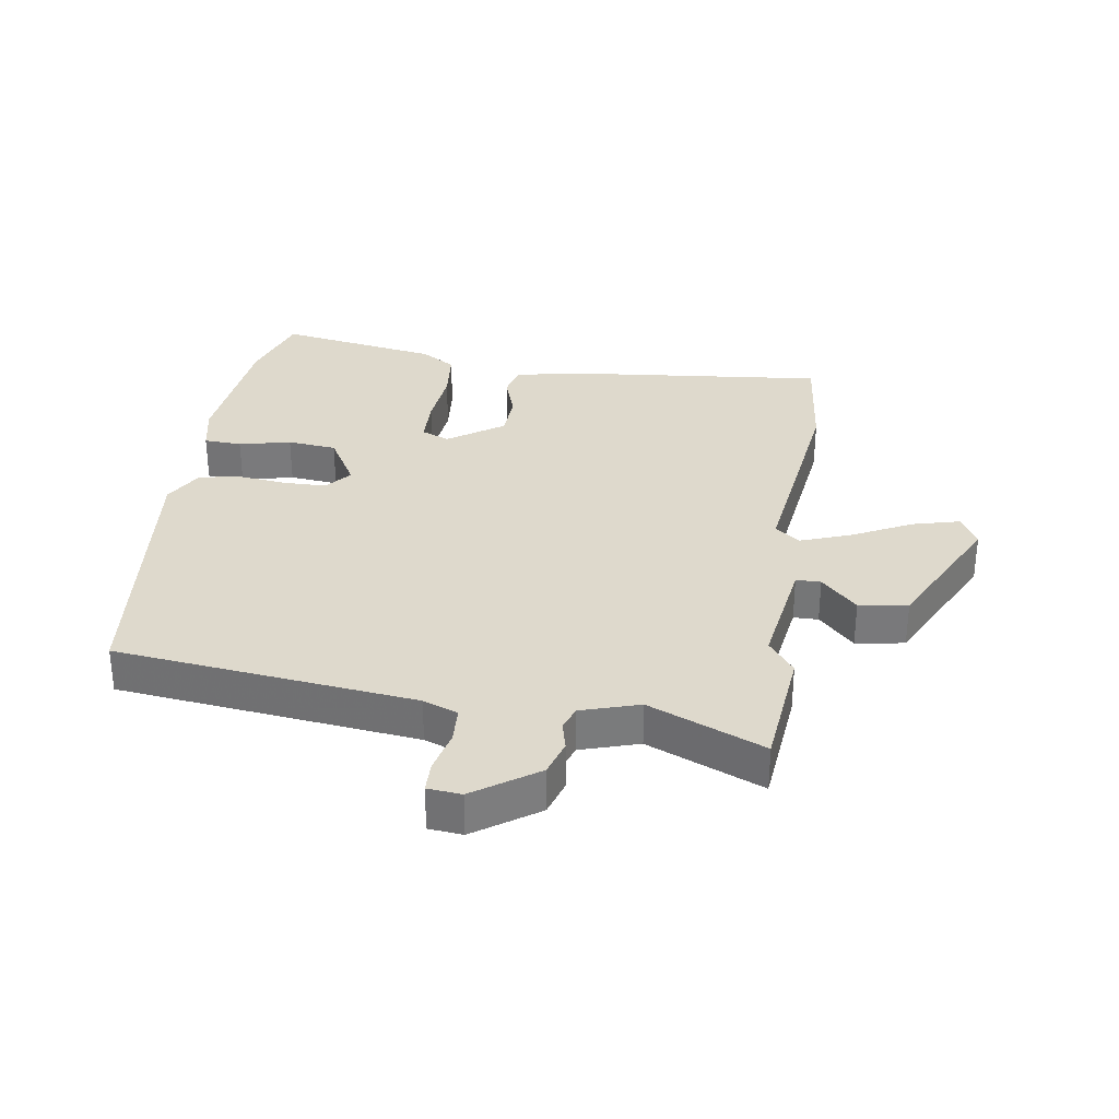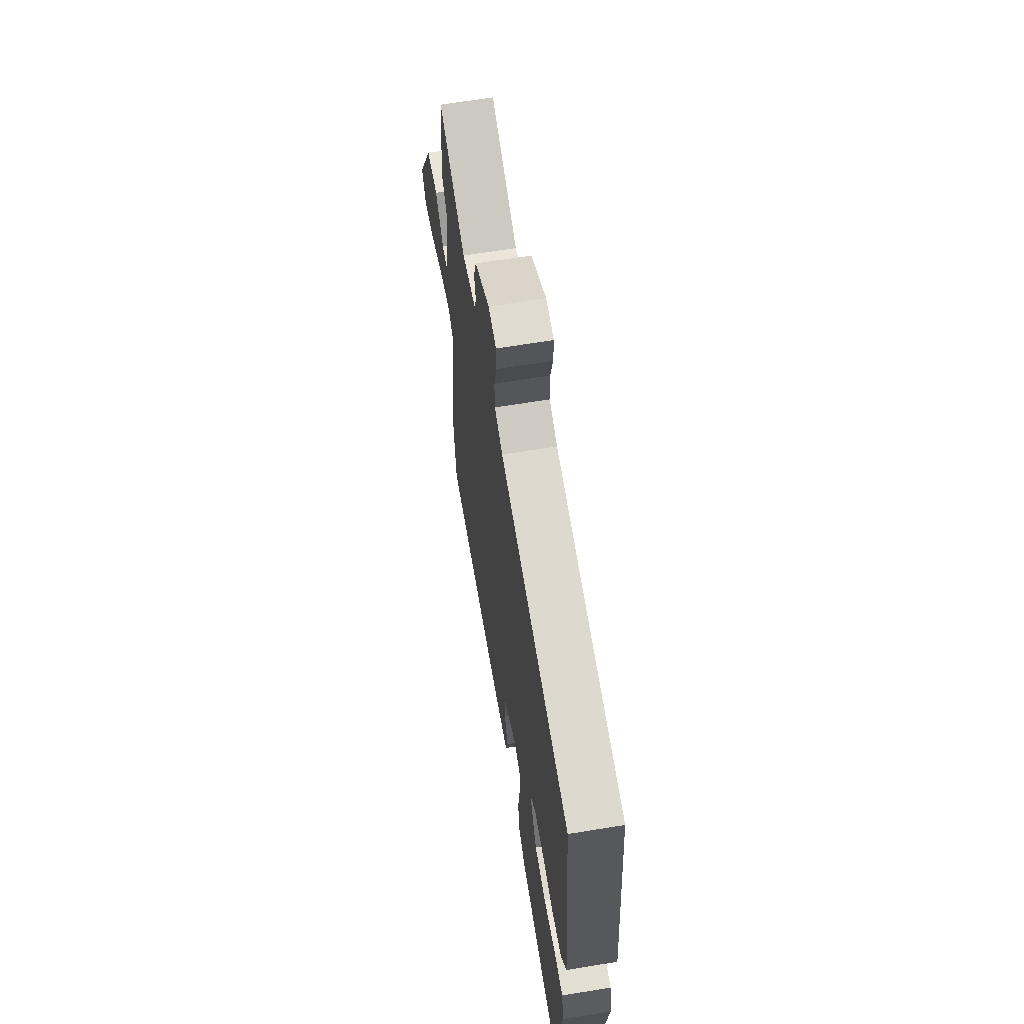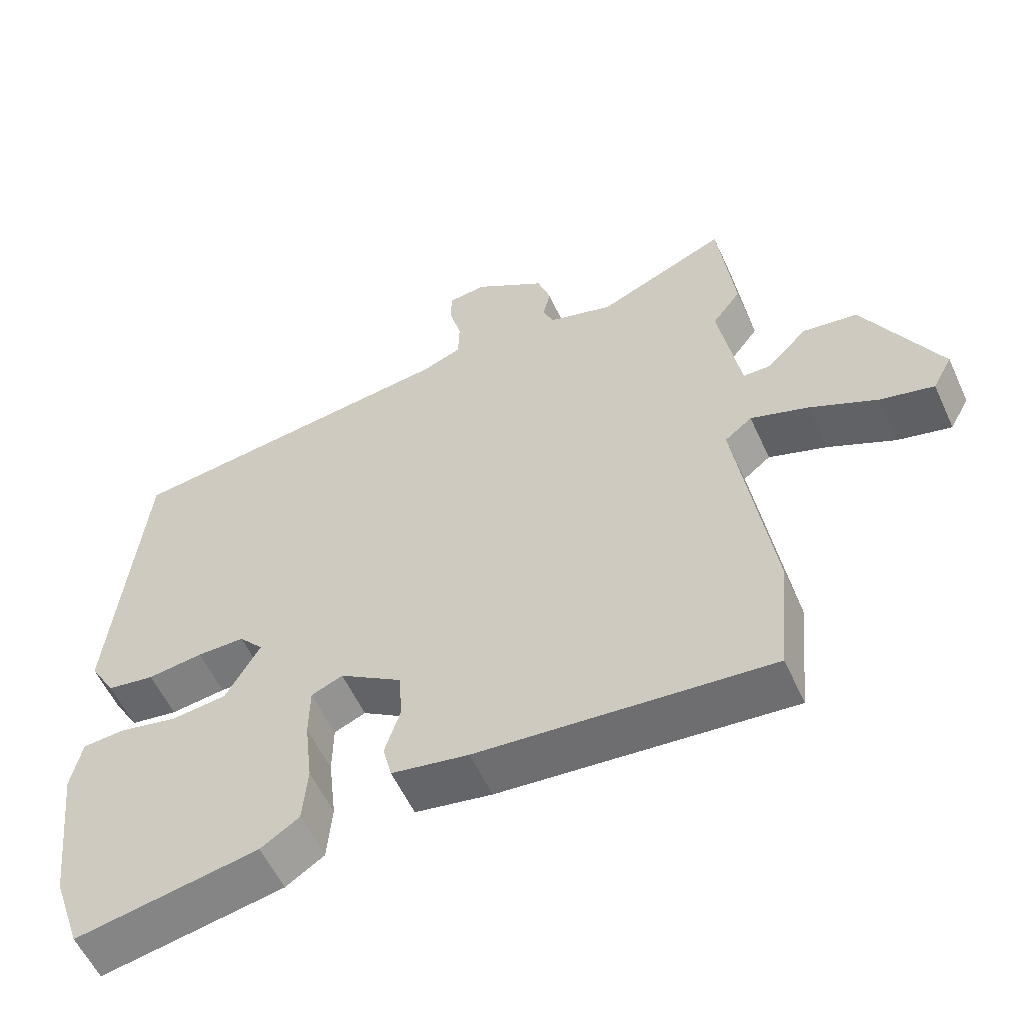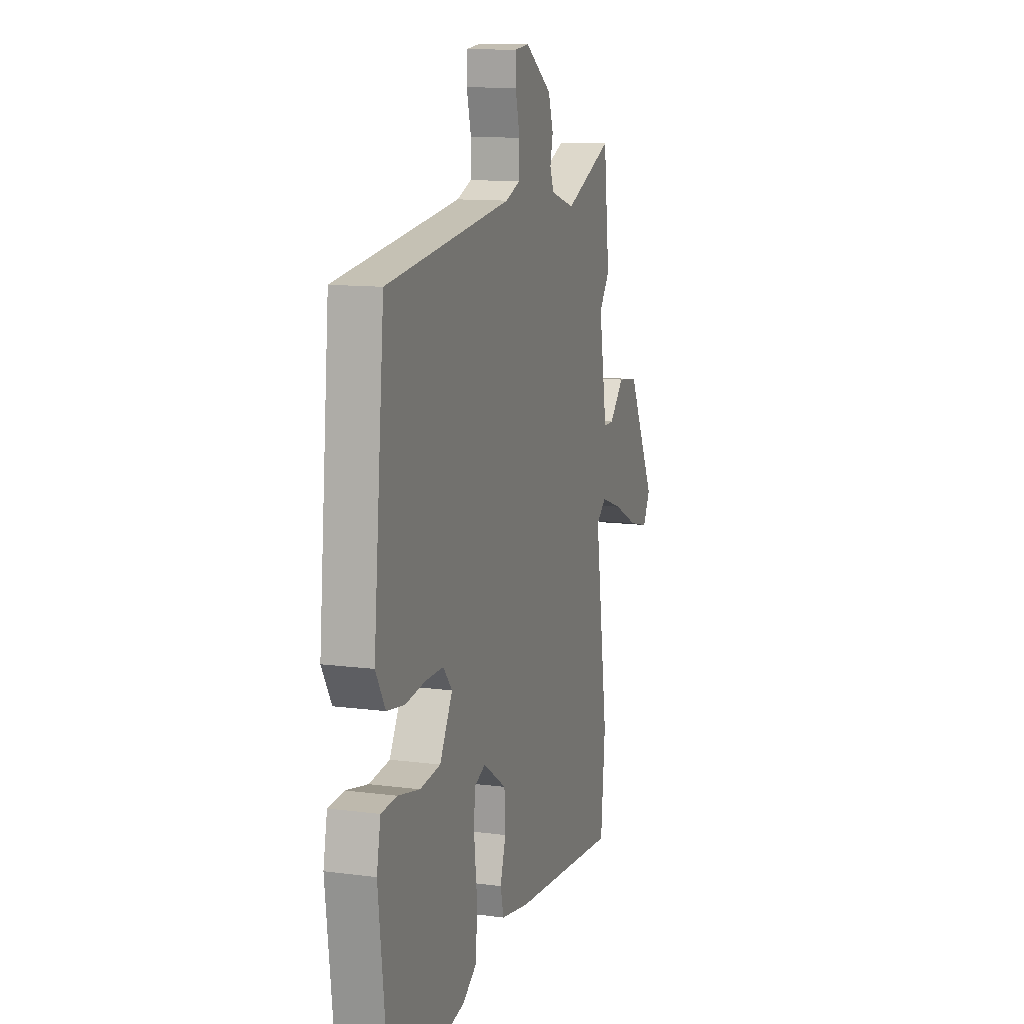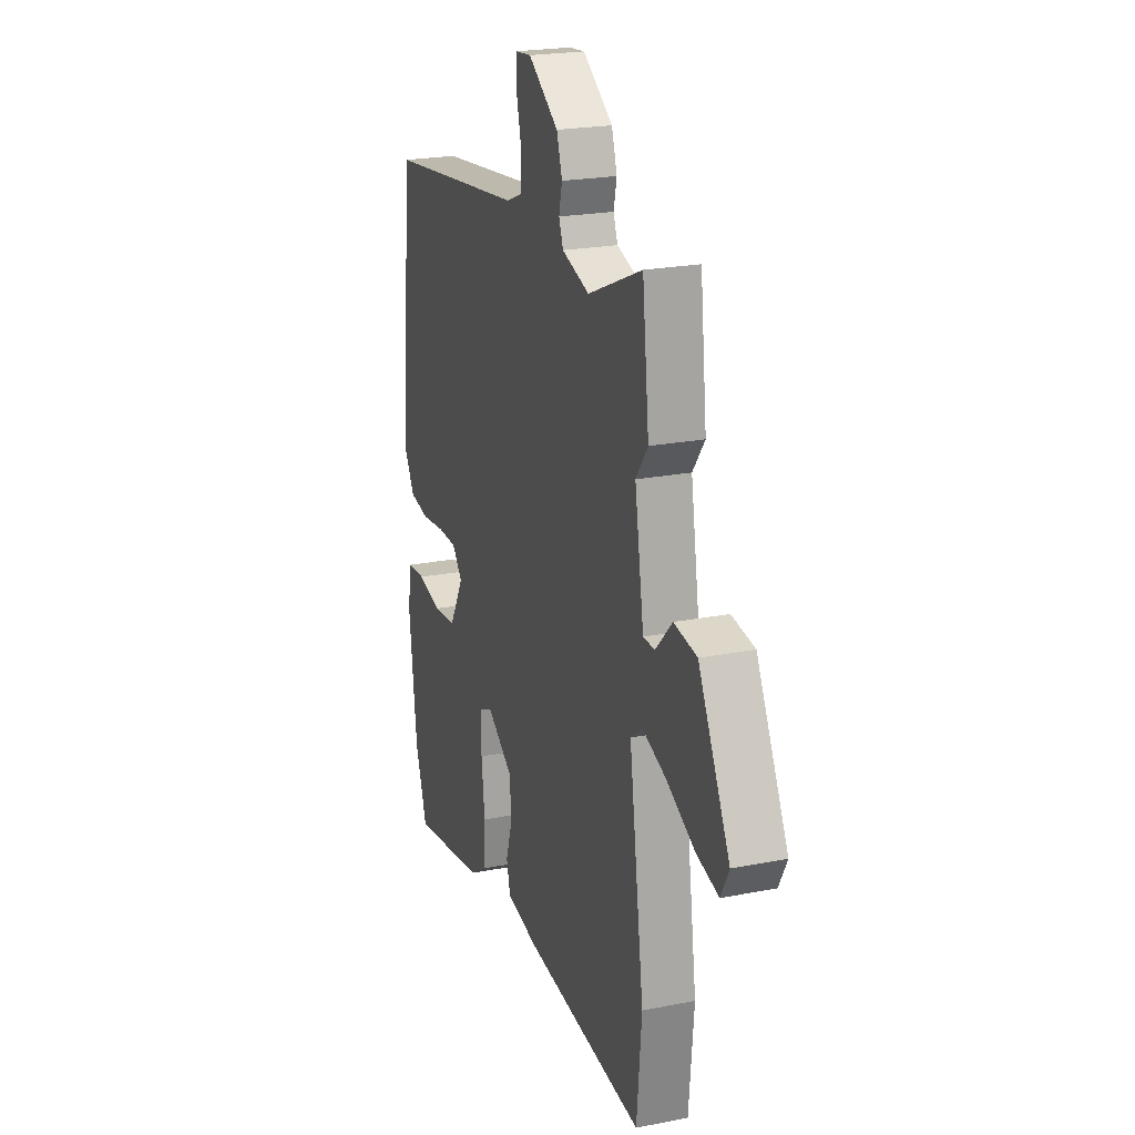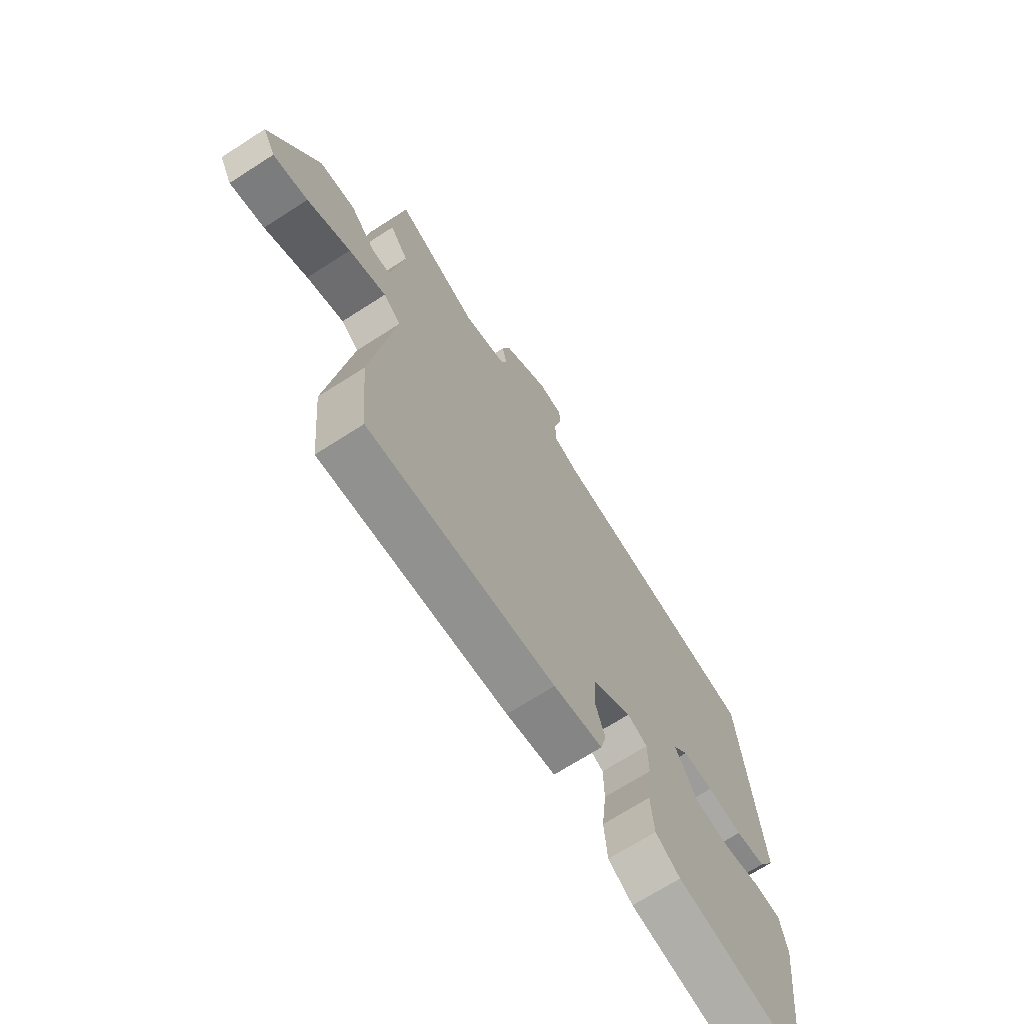
<metadata>
{"format":"obj","ext":"obj","renderer":"f3d","projection":"perspective","resolution":1024,"background":"white","views":[{"elev":32.1,"azim":7.8,"up":"+Y"},{"elev":64.5,"azim":-99.4,"up":"+Z"},{"elev":-57.1,"azim":24.5,"up":"+Z"},{"elev":11.9,"azim":-72.6,"up":"+Z"},{"elev":22.4,"azim":71.3,"up":"+Z"},{"elev":-70.0,"azim":122.7,"up":"+Z"}]}
</metadata>
<code>
v 0.489 0.07 0.593
v 0.512 0.07 0.392
v 0.471 0.07 0.337
v 0.502 0.07 0.151
v 0.542 0.07 0.151
v 0.599 0.07 0.21
v 0.678 0.07 0.199
v 0.786 0.07 -0.01
v 0.758 0.07 -0.062
v 0.681 0.07 -0.043
v 0.585 0.07 0.004
v 0.502 0.07 0.033
v 0.463 0.07 0.002
v 0.514 0.07 -0.349
v 0.497 0.07 -0.531
v 0.08 0.07 -0.494
v -0.03 0.07 -0.474
v -0.043 0.07 -0.422
v -0.021 0.07 -0.353
v -0.025 0.07 -0.28
v -0.115 0.07 -0.22
v -0.16 0.07 -0.239
v -0.161 0.07 -0.315
v -0.15 0.07 -0.412
v -0.157 0.07 -0.496
v -0.212 0.07 -0.532
v -0.473 0.07 -0.58
v -0.514 0.07 -0.46
v -0.541 0.07 -0.234
v -0.526 0.07 -0.158
v -0.465 0.07 -0.154
v -0.381 0.07 -0.172
v -0.302 0.07 -0.163
v -0.253 0.07 -0.076
v -0.288 0.07 -0.035
v -0.356 0.07 -0.035
v -0.435 0.07 -0.045
v -0.503 0.07 -0.034
v -0.54 0.07 0.029
v -0.497 0.07 0.484
v -0.013 0.07 0.546
v 0.043 0.07 0.568
v 0.045 0.07 0.627
v 0.028 0.07 0.695
v 0.028 0.07 0.746
v 0.083 0.07 0.752
v 0.186 0.07 0.683
v 0.205 0.07 0.625
v 0.194 0.07 0.578
v 0.209 0.07 0.54
v 0.303 0.07 0.512
v 0.489 0 0.593
v 0.512 0 0.392
v 0.471 0 0.337
v 0.502 0 0.151
v 0.542 0 0.151
v 0.599 0 0.21
v 0.678 0 0.199
v 0.786 0 -0.01
v 0.758 0 -0.062
v 0.681 0 -0.043
v 0.585 0 0.004
v 0.502 0 0.033
v 0.463 0 0.002
v 0.514 0 -0.349
v 0.497 0 -0.531
v 0.08 0 -0.494
v -0.03 0 -0.474
v -0.043 0 -0.422
v -0.021 0 -0.353
v -0.025 0 -0.28
v -0.115 0 -0.22
v -0.16 0 -0.239
v -0.161 0 -0.315
v -0.15 0 -0.412
v -0.157 0 -0.496
v -0.212 0 -0.532
v -0.473 0 -0.58
v -0.514 0 -0.46
v -0.541 0 -0.234
v -0.526 0 -0.158
v -0.465 0 -0.154
v -0.381 0 -0.172
v -0.302 0 -0.163
v -0.253 0 -0.076
v -0.288 0 -0.035
v -0.356 0 -0.035
v -0.435 0 -0.045
v -0.503 0 -0.034
v -0.54 0 0.029
v -0.497 0 0.484
v -0.013 0 0.546
v 0.043 0 0.568
v 0.045 0 0.627
v 0.028 0 0.695
v 0.028 0 0.746
v 0.083 0 0.752
v 0.186 0 0.683
v 0.205 0 0.625
v 0.194 0 0.578
v 0.209 0 0.54
v 0.303 0 0.512
f 47 48 49
f 46 47 49
f 45 46 49
f 44 45 49
f 43 44 49
f 42 43 49 50
f 41 42 50 51
f 40 41 51
f 39 40 51
f 38 39 51
f 37 38 51
f 36 37 51
f 30 31 32
f 29 30 32
f 28 29 32
f 27 28 32
f 26 27 32
f 25 26 32
f 24 25 32
f 23 24 32
f 22 23 32 33
f 21 22 33 34
f 17 18 19
f 16 17 19
f 15 16 19
f 14 15 19
f 13 14 19
f 12 13 19 20
f 9 10 11
f 8 9 11
f 7 8 11
f 6 7 11
f 5 6 11
f 4 5 11 12
f 21 34 35
f 20 21 35
f 12 20 35
f 4 12 35
f 3 4 35
f 35 36 51
f 3 35 51
f 2 3 51
f 1 2 51
f 100 99 98
f 100 98 97
f 100 97 96
f 100 96 95
f 100 95 94
f 101 100 94 93
f 102 101 93 92
f 102 92 91
f 102 91 90
f 102 90 89
f 102 89 88
f 102 88 87
f 83 82 81
f 83 81 80
f 83 80 79
f 83 79 78
f 83 78 77
f 83 77 76
f 83 76 75
f 83 75 74
f 84 83 74 73
f 85 84 73 72
f 70 69 68
f 70 68 67
f 70 67 66
f 70 66 65
f 70 65 64
f 71 70 64 63
f 62 61 60
f 62 60 59
f 62 59 58
f 62 58 57
f 62 57 56
f 63 62 56 55
f 86 85 72
f 86 72 71
f 86 71 63
f 86 63 55
f 86 55 54
f 102 87 86
f 102 86 54
f 102 54 53
f 102 53 52
f 1 52 53 2
f 2 53 54 3
f 3 54 55 4
f 4 55 56 5
f 5 56 57 6
f 6 57 58 7
f 7 58 59 8
f 8 59 60 9
f 9 60 61 10
f 10 61 62 11
f 11 62 63 12
f 12 63 64 13
f 13 64 65 14
f 14 65 66 15
f 15 66 67 16
f 16 67 68 17
f 17 68 69 18
f 18 69 70 19
f 19 70 71 20
f 20 71 72 21
f 21 72 73 22
f 22 73 74 23
f 23 74 75 24
f 24 75 76 25
f 25 76 77 26
f 26 77 78 27
f 27 78 79 28
f 28 79 80 29
f 29 80 81 30
f 30 81 82 31
f 31 82 83 32
f 32 83 84 33
f 33 84 85 34
f 34 85 86 35
f 35 86 87 36
f 36 87 88 37
f 37 88 89 38
f 38 89 90 39
f 39 90 91 40
f 40 91 92 41
f 41 92 93 42
f 42 93 94 43
f 43 94 95 44
f 44 95 96 45
f 45 96 97 46
f 46 97 98 47
f 47 98 99 48
f 48 99 100 49
f 49 100 101 50
f 50 101 102 51
f 51 102 52 1

</code>
